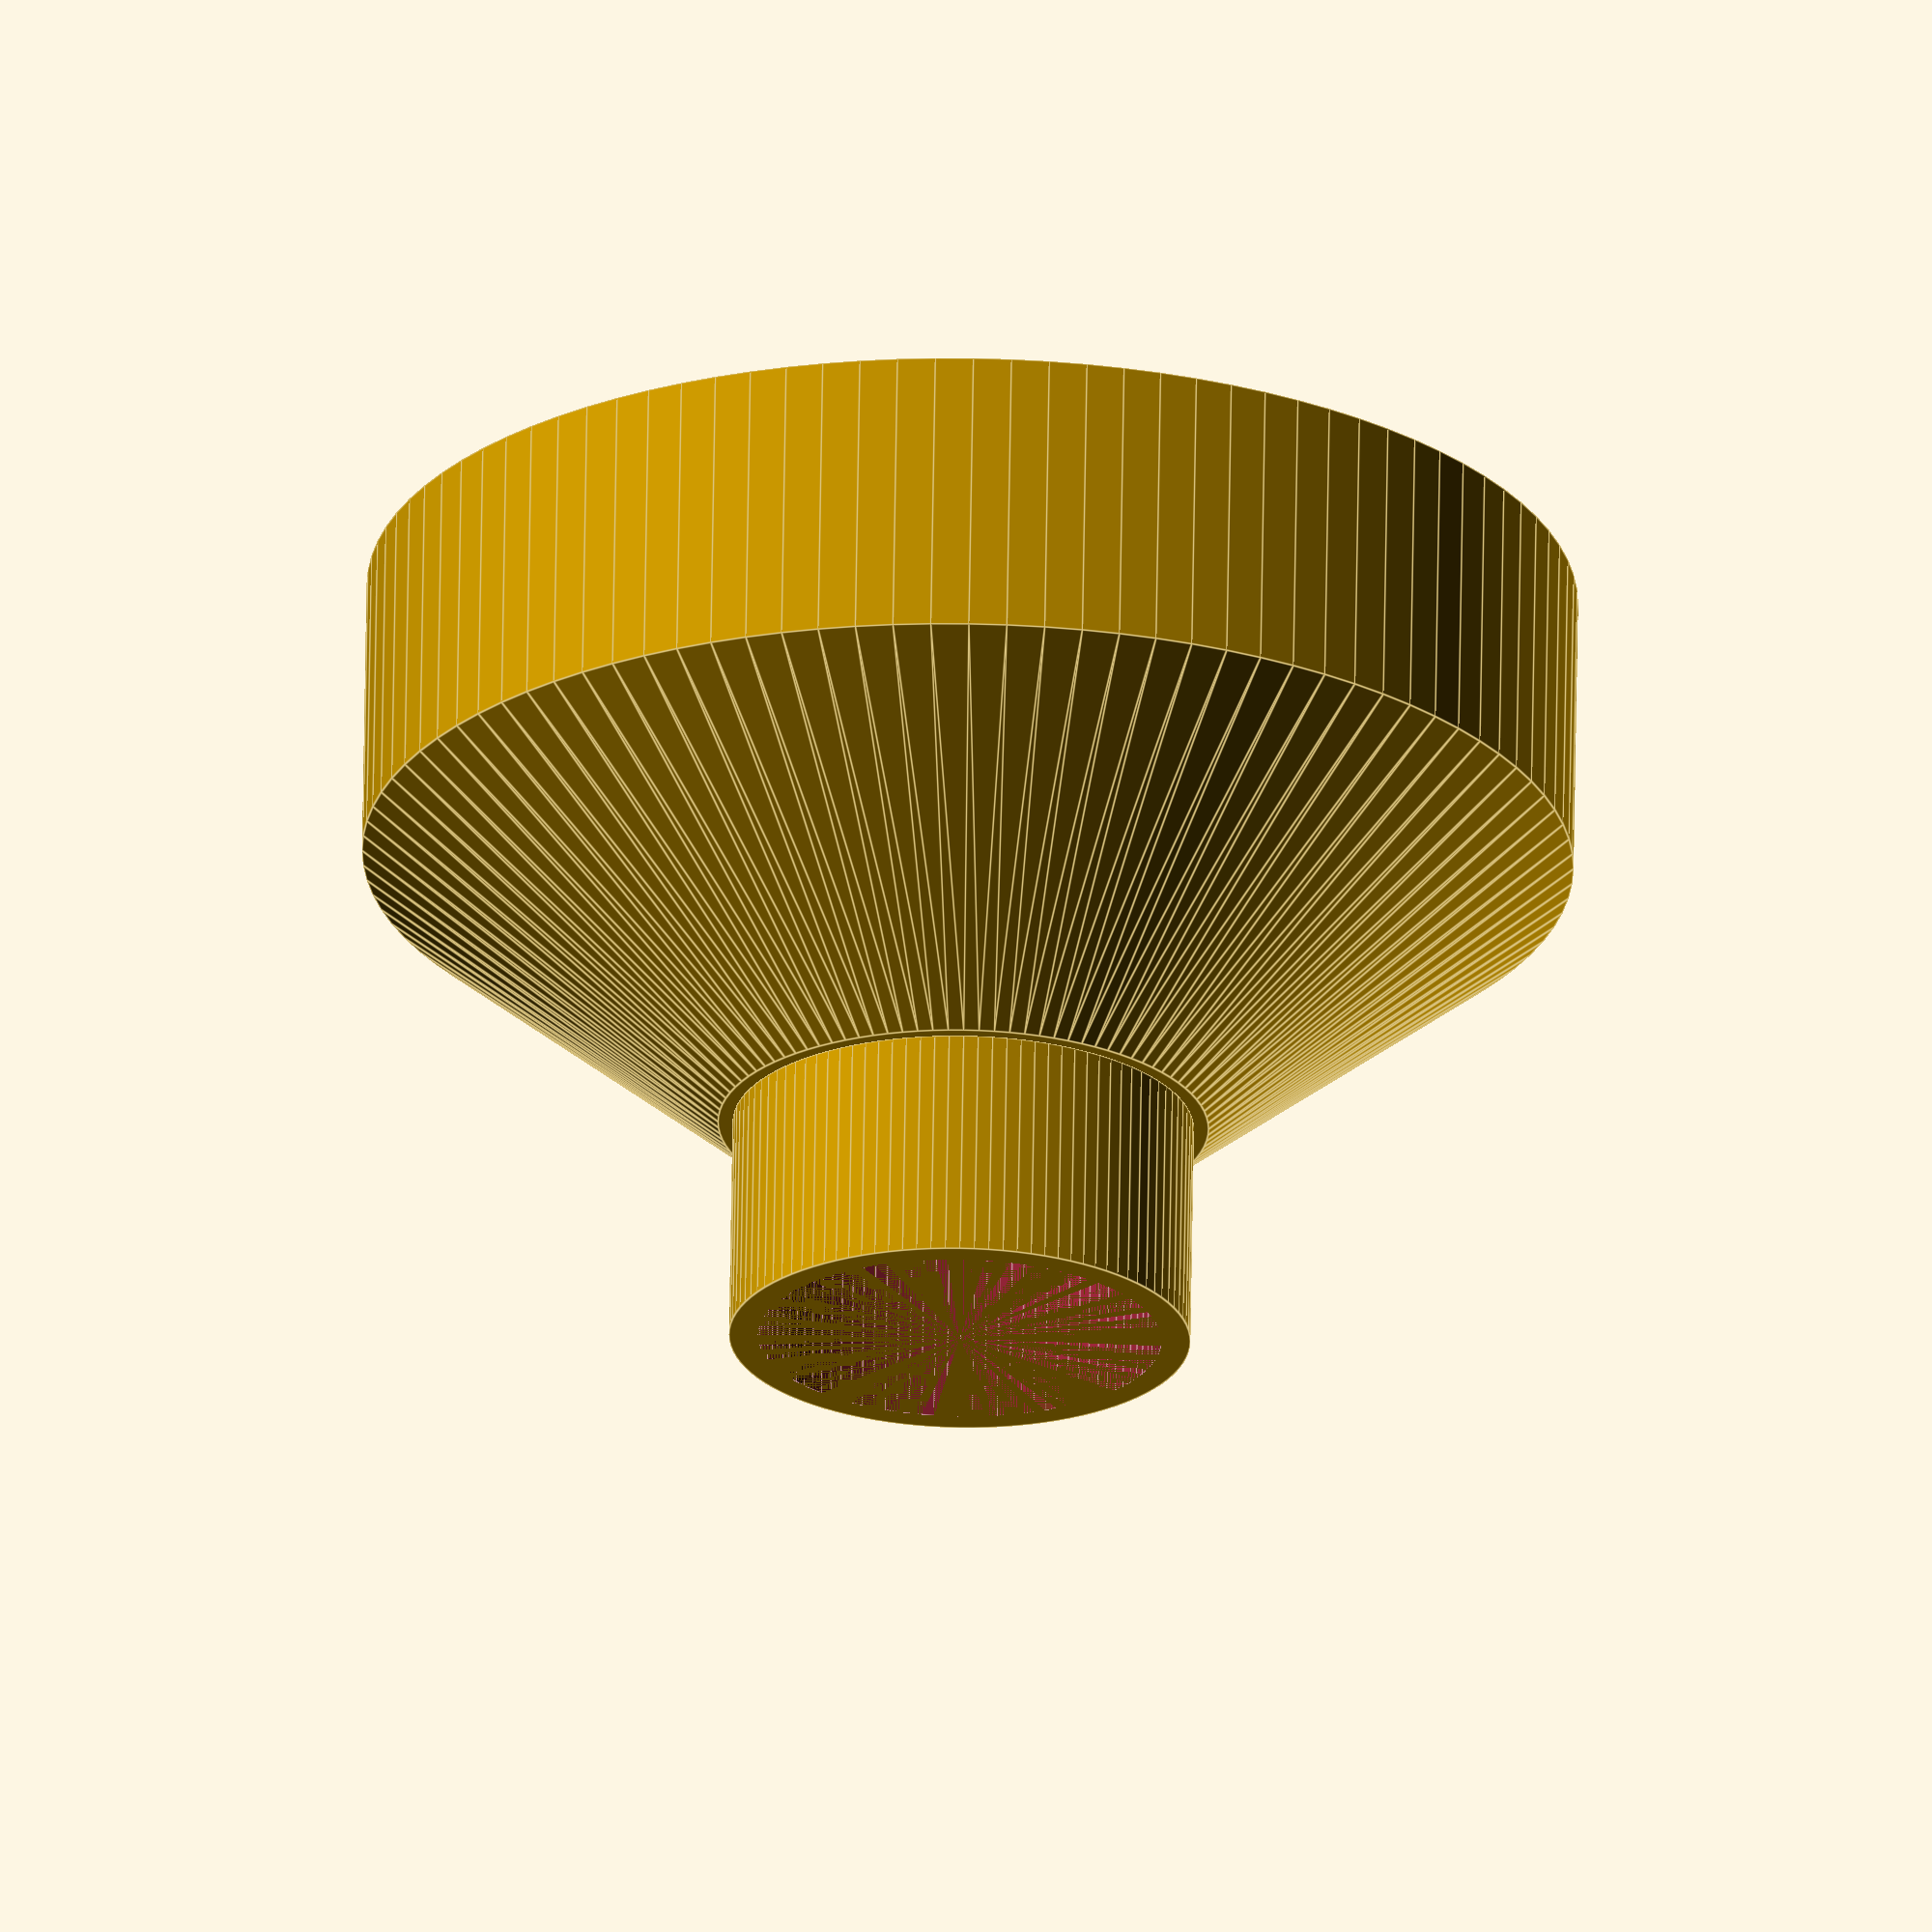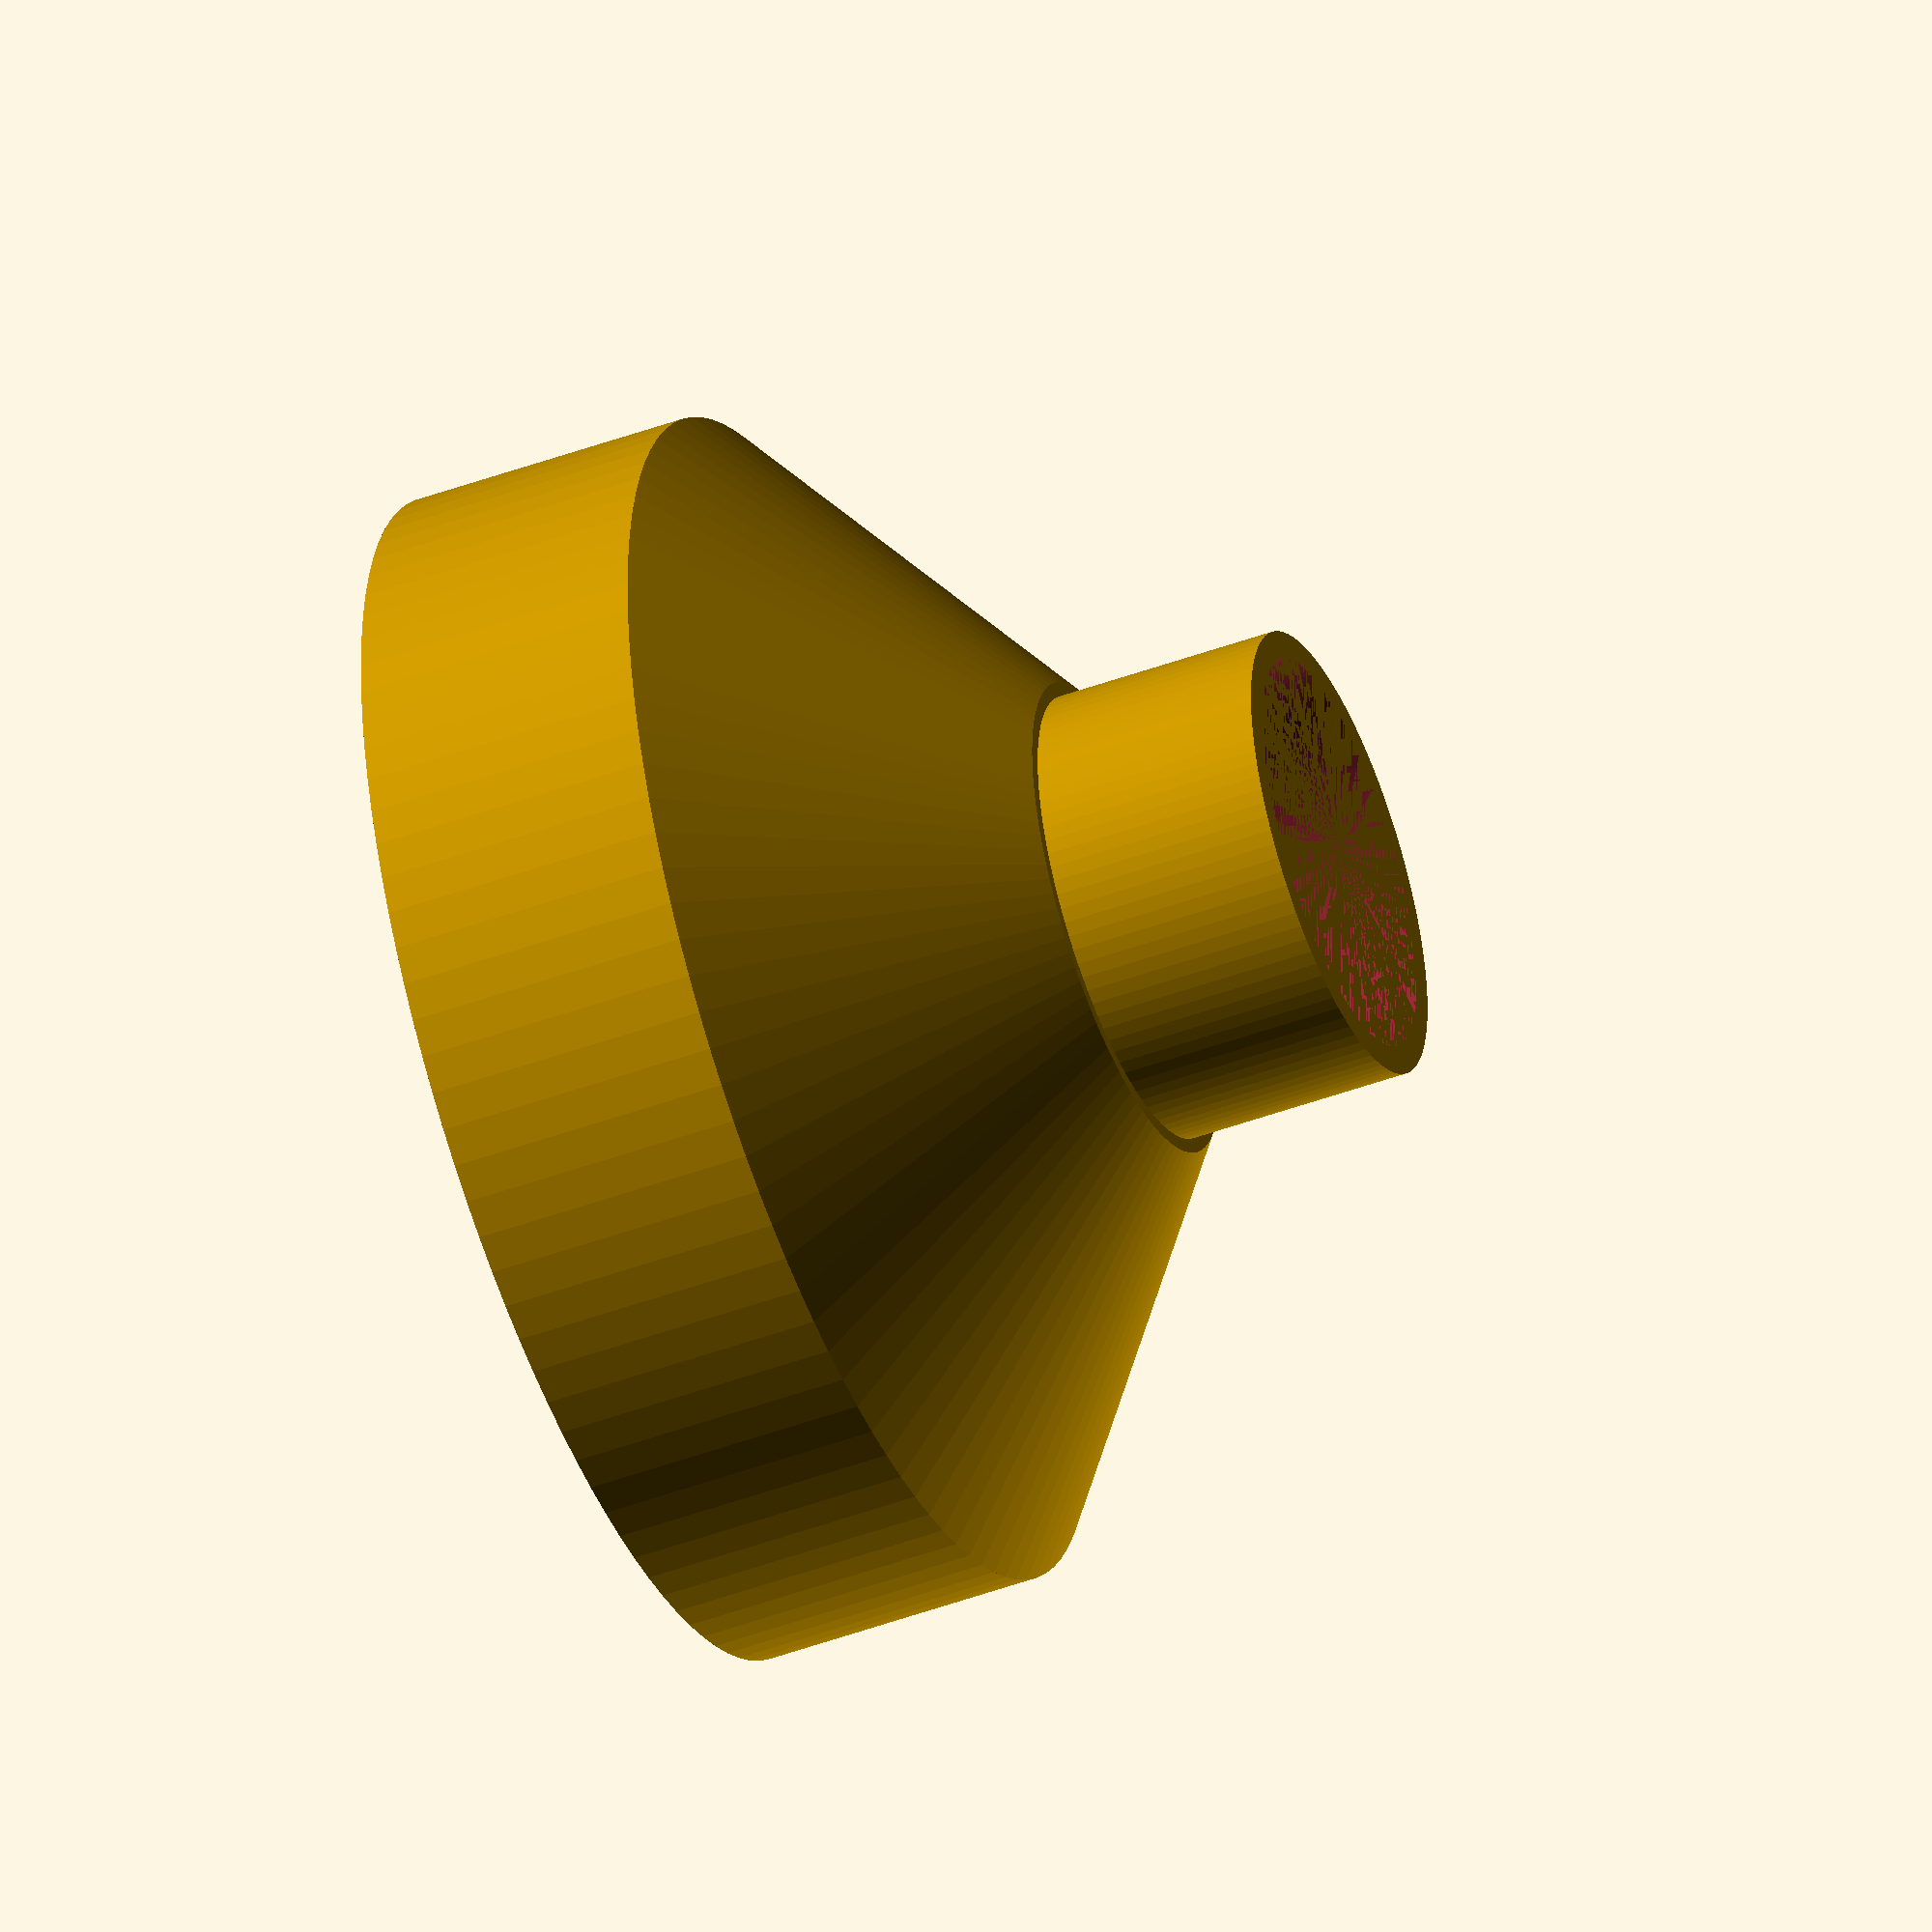
<openscad>
$fn = 100; // set to 100 to print

// od = outer diameter
// id = inner diameter

shell_thickness = 2.5;

base_height = 25;
mid_height = 25;
end_height = 20;

/*
design of adaptor is that base attaches OUTSIDE exhaust pipe of tool. define inner diameter to match outer diameter of exhaust pipe.
end of adaptor attaches OUTSIDE vacuum hose to maximise flow volume. define inner diameter to match outer diameter of vacuum hose.
alter as you need.
*/

base_id = 100; // match with outer diameter of exhaust pipe so it fits over. you may want to reduce this by 1mm to ensure a snug fit. 
base_od = base_id + 2*shell_thickness;
end_id = 35; // match with outer diameter of vacuum pipe so it fits over. you may want to reduce this by 0.5mm to ensure a snug fit.
end_od = end_id + 2*shell_thickness;

// render base
difference() {
    cylinder(base_height,base_od/2,base_od/2); //h,r1,r2
    cylinder(base_height,(base_id/2),(base_id/2));
}

// strenghthen the central section by adding a little extra
extra_thickness = shell_thickness/2;

// note this is currently thinner due to geometry
difference() {
    translate([0,0,base_height]) cylinder(mid_height,(base_od/2),(end_od/2)+extra_thickness);
    translate([0,0,base_height]) cylinder(mid_height,(base_id/2),(end_id/2));
}

// render end
 difference() {
     translate([0,0,base_height+mid_height]) cylinder(end_height,end_od/2,end_od/2);
     translate([0,0,base_height+mid_height]) cylinder(end_height,(end_id/2),(end_id/2));
 }
</openscad>
<views>
elev=292.9 azim=25.3 roll=0.9 proj=o view=edges
elev=47.2 azim=162.5 roll=292.5 proj=o view=solid
</views>
